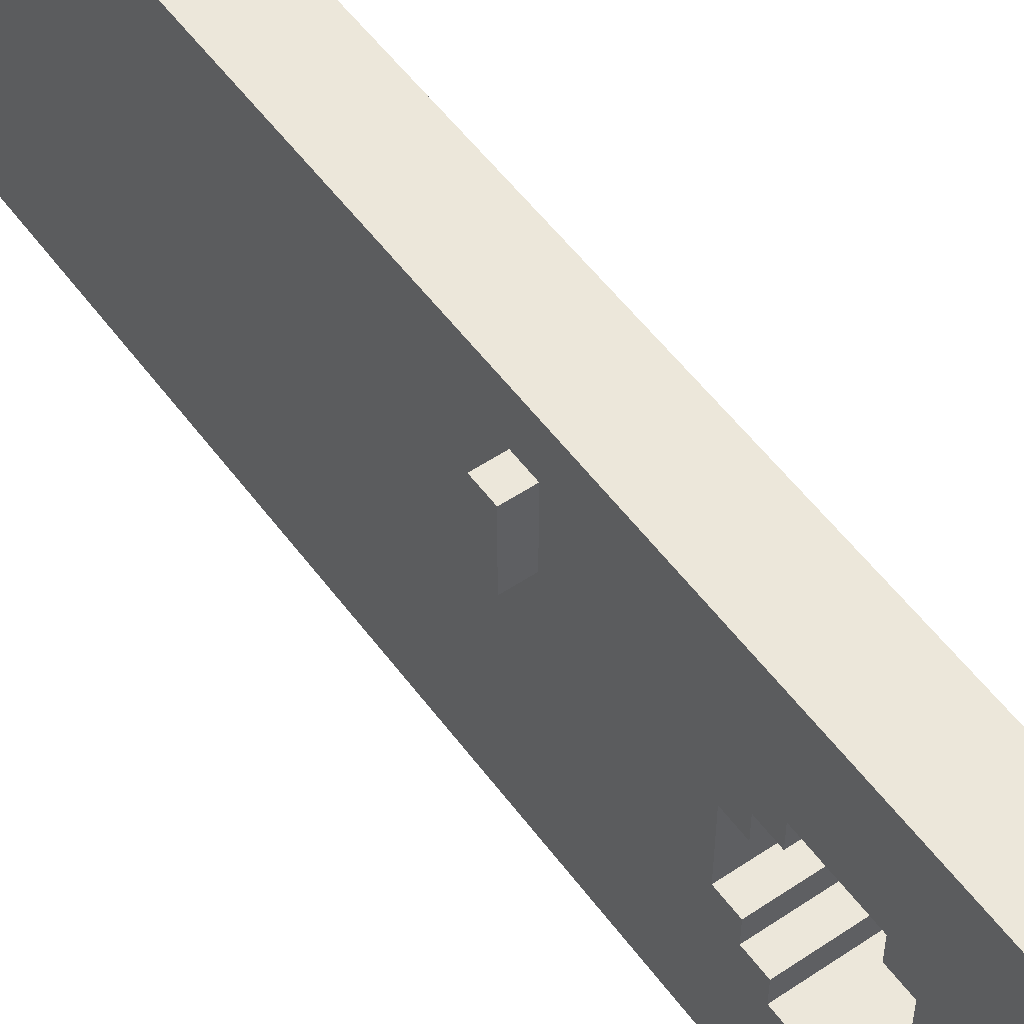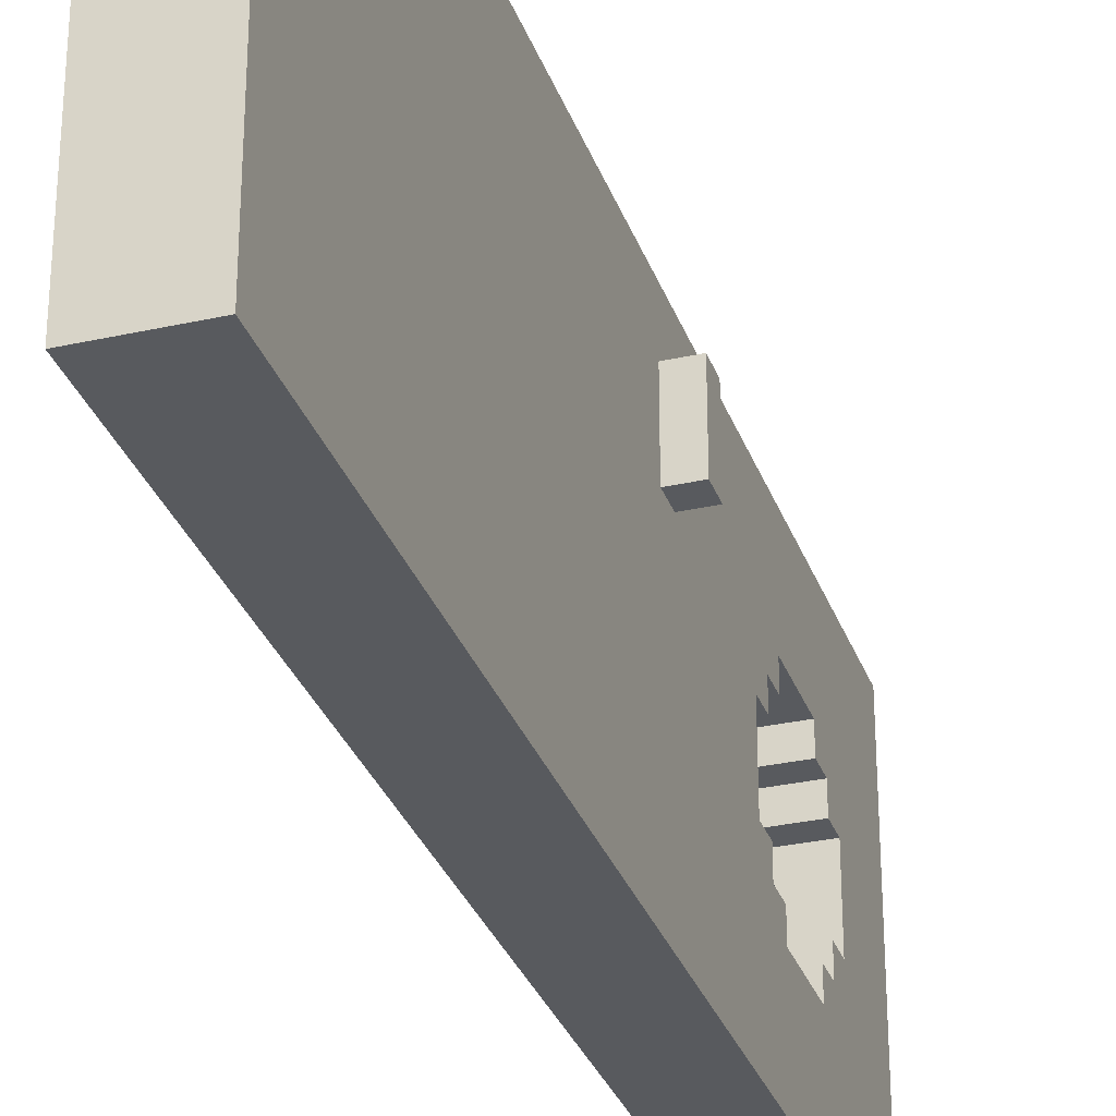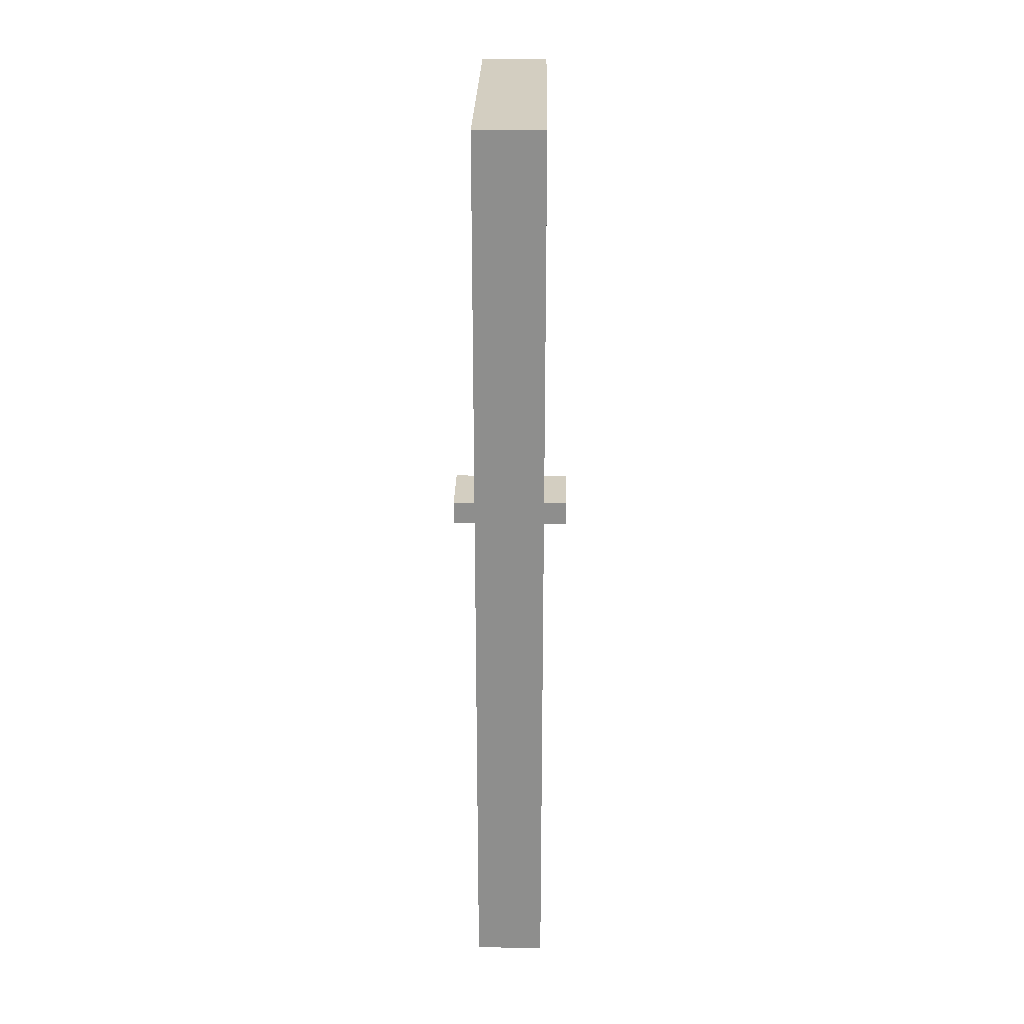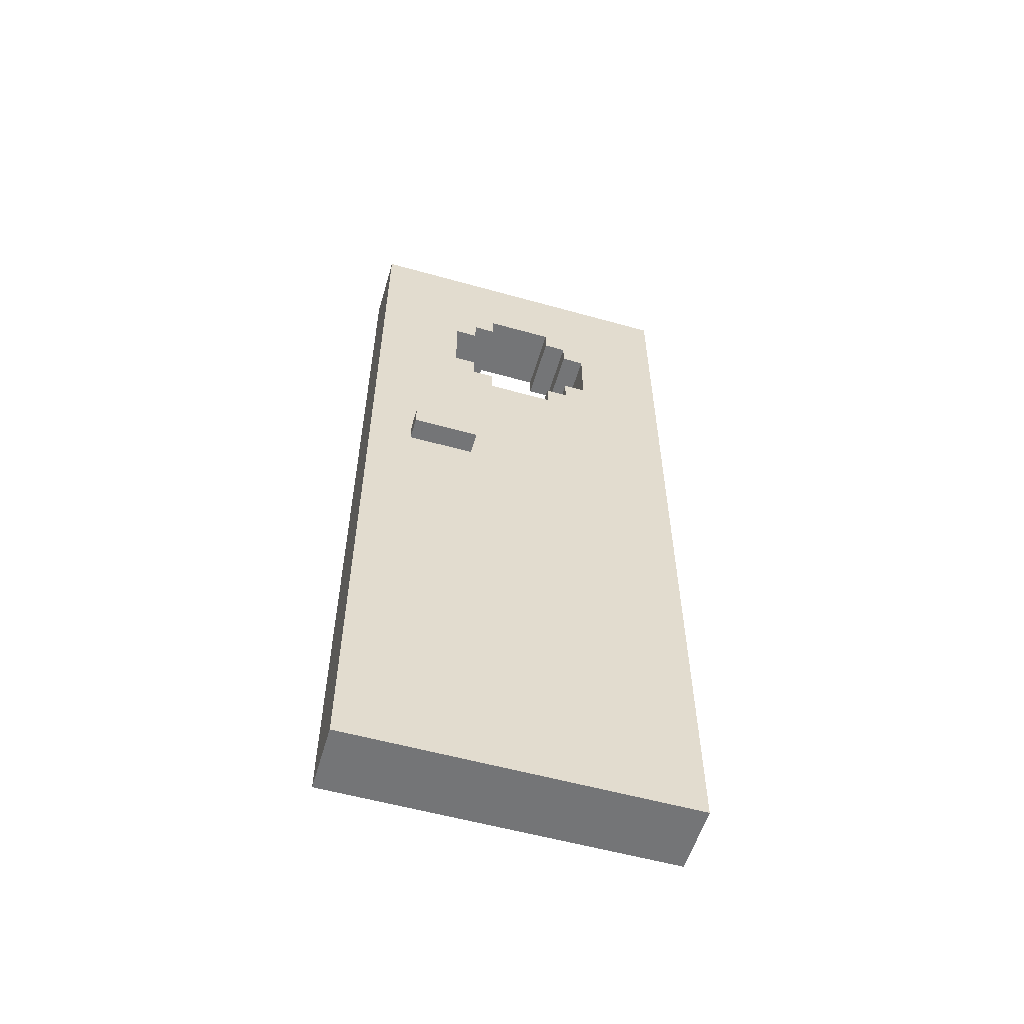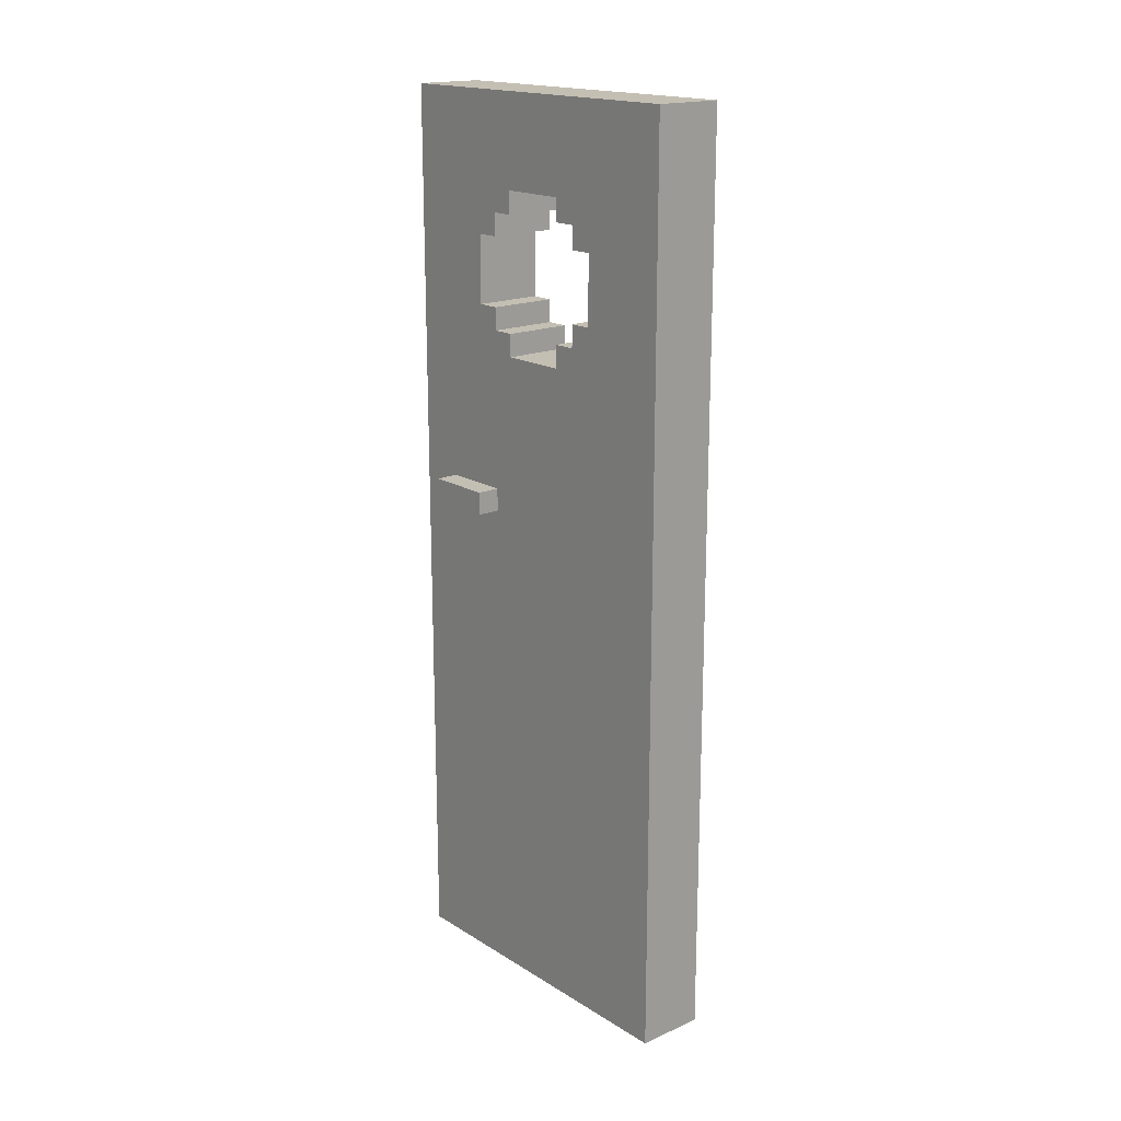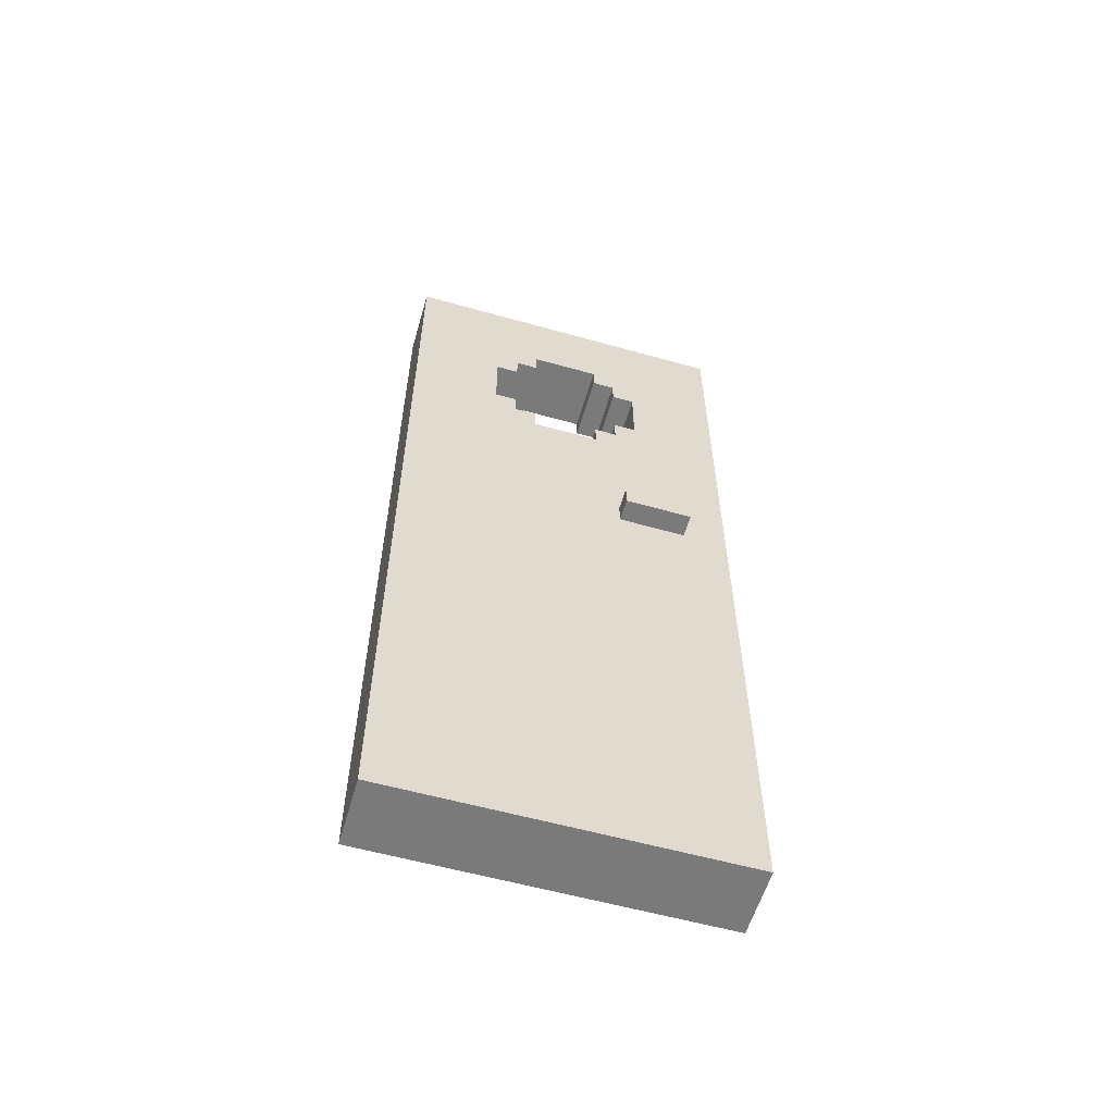
<metadata>
{"format":"obj","ext":"obj","renderer":"f3d","projection":"perspective","resolution":1024,"background":"white","views":[{"elev":53.8,"azim":144.4,"up":"+Z"},{"elev":-30.8,"azim":17.8,"up":"+Z"},{"elev":25.0,"azim":0.9,"up":"+Y"},{"elev":-56.5,"azim":73.7,"up":"+Y"},{"elev":17.9,"azim":139.8,"up":"+Y"},{"elev":-58.1,"azim":-106.2,"up":"+Y"}]}
</metadata>
<code>
o
v -0.3 2.2 0.6
v -0.3 2.2 0.3
v -0.3 2.3 0.6
v -0.3 2.3 0.3
v -0.2 0 0.8
v -0.2 0 -0.7
v -0.2 2.2 0.6
v -0.2 2.2 0.3
v -0.2 2.3 0.6
v -0.2 2.3 0.3
v -0.2 2.9 0.2
v -0.2 2.9 -0.1
v -0.2 3 0.3
v -0.2 3 0.2
v -0.2 3 -0.1
v -0.2 3 -0.2
v -0.2 3.1 0.4
v -0.2 3.1 0.3
v -0.2 3.1 -0.2
v -0.2 3.1 -0.3
v -0.2 3.4 0.4
v -0.2 3.4 0.3
v -0.2 3.4 -0.2
v -0.2 3.4 -0.3
v -0.2 3.5 0.3
v -0.2 3.5 0.2
v -0.2 3.5 -0.1
v -0.2 3.5 -0.2
v -0.2 3.6 0.2
v -0.2 3.6 -0.1
v -0.2 4 0.8
v -0.2 4 -0.7
v 0.1 0 0.8
v 0.1 0 -0.7
v 0.1 2.2 0.6
v 0.1 2.2 0.3
v 0.1 2.3 0.6
v 0.1 2.3 0.3
v 0.1 2.9 0.2
v 0.1 2.9 -0.1
v 0.1 3 0.3
v 0.1 3 0.2
v 0.1 3 -0.1
v 0.1 3 -0.2
v 0.1 3.1 0.4
v 0.1 3.1 0.3
v 0.1 3.1 -0.2
v 0.1 3.1 -0.3
v 0.1 3.4 0.4
v 0.1 3.4 0.3
v 0.1 3.4 -0.2
v 0.1 3.4 -0.3
v 0.1 3.5 0.3
v 0.1 3.5 0.2
v 0.1 3.5 -0.1
v 0.1 3.5 -0.2
v 0.1 3.6 0.2
v 0.1 3.6 -0.1
v 0.1 4 0.8
v 0.1 4 -0.7
v 0.2 2.2 0.6
v 0.2 2.2 0.3
v 0.2 2.3 0.6
v 0.2 2.3 0.3
v -0.2 0 0.8
v -0.2 4 0.8
v 0.1 0 0.8
v 0.1 4 0.8
v -0.3 2.2 0.6
v -0.3 2.3 0.6
v -0.2 2.2 0.6
v -0.2 2.3 0.6
v 0.1 2.2 0.6
v 0.1 2.3 0.6
v 0.2 2.2 0.6
v 0.2 2.3 0.6
v -0.2 2.9 -0.1
v -0.2 3 -0.1
v -0.2 3.5 -0.1
v -0.2 3.6 -0.1
v 0.1 2.9 -0.1
v 0.1 3 -0.1
v 0.1 3.5 -0.1
v 0.1 3.6 -0.1
v -0.2 3 -0.2
v -0.2 3.1 -0.2
v -0.2 3.4 -0.2
v -0.2 3.5 -0.2
v 0.1 3 -0.2
v 0.1 3.1 -0.2
v 0.1 3.4 -0.2
v 0.1 3.5 -0.2
v -0.2 3.1 -0.3
v -0.2 3.4 -0.3
v 0.1 3.1 -0.3
v 0.1 3.4 -0.3
v -0.2 3.1 0.4
v -0.2 3.4 0.4
v 0.1 3.1 0.4
v 0.1 3.4 0.4
v -0.3 2.2 0.3
v -0.3 2.3 0.3
v -0.2 2.2 0.3
v -0.2 2.3 0.3
v -0.2 3 0.3
v -0.2 3.1 0.3
v -0.2 3.4 0.3
v -0.2 3.5 0.3
v 0.1 2.2 0.3
v 0.1 2.3 0.3
v 0.1 3 0.3
v 0.1 3.1 0.3
v 0.1 3.4 0.3
v 0.1 3.5 0.3
v 0.2 2.2 0.3
v 0.2 2.3 0.3
v -0.2 2.9 0.2
v -0.2 3 0.2
v -0.2 3.5 0.2
v -0.2 3.6 0.2
v 0.1 2.9 0.2
v 0.1 3 0.2
v 0.1 3.5 0.2
v 0.1 3.6 0.2
v -0.2 0 -0.7
v -0.2 4 -0.7
v 0.1 0 -0.7
v 0.1 4 -0.7
v -0.2 0 0.8
v 0.1 0 0.8
v -0.2 0 -0.7
v 0.1 0 -0.7
v -0.3 2.2 0.6
v -0.2 2.2 0.6
v 0.1 2.2 0.6
v 0.2 2.2 0.6
v -0.3 2.2 0.3
v -0.2 2.2 0.3
v 0.1 2.2 0.3
v 0.2 2.2 0.3
v -0.2 3.4 0.4
v 0.1 3.4 0.4
v -0.2 3.4 0.3
v 0.1 3.4 0.3
v -0.2 3.4 -0.2
v 0.1 3.4 -0.2
v -0.2 3.4 -0.3
v 0.1 3.4 -0.3
v -0.2 3.5 0.3
v 0.1 3.5 0.3
v -0.2 3.5 0.2
v 0.1 3.5 0.2
v -0.2 3.5 -0.1
v 0.1 3.5 -0.1
v -0.2 3.5 -0.2
v 0.1 3.5 -0.2
v -0.2 3.6 0.2
v 0.1 3.6 0.2
v -0.2 3.6 -0.1
v 0.1 3.6 -0.1
v -0.3 2.3 0.6
v -0.2 2.3 0.6
v 0.1 2.3 0.6
v 0.2 2.3 0.6
v -0.3 2.3 0.3
v -0.2 2.3 0.3
v 0.1 2.3 0.3
v 0.2 2.3 0.3
v -0.2 2.9 0.2
v 0.1 2.9 0.2
v -0.2 2.9 -0.1
v 0.1 2.9 -0.1
v -0.2 3 0.3
v 0.1 3 0.3
v -0.2 3 0.2
v 0.1 3 0.2
v -0.2 3 -0.1
v 0.1 3 -0.1
v -0.2 3 -0.2
v 0.1 3 -0.2
v -0.2 3.1 0.4
v 0.1 3.1 0.4
v -0.2 3.1 0.3
v 0.1 3.1 0.3
v -0.2 3.1 -0.2
v 0.1 3.1 -0.2
v -0.2 3.1 -0.3
v 0.1 3.1 -0.3
v -0.2 4 0.8
v 0.1 4 0.8
v -0.2 4 -0.7
v 0.1 4 -0.7
f 3 2 1
f 4 2 3
f 7 6 5
f 8 6 7
f 9 7 5
f 10 6 8
f 11 6 10
f 11 10 9
f 12 6 11
f 13 11 9
f 14 11 13
f 15 6 12
f 16 6 15
f 17 13 9
f 18 13 17
f 19 6 16
f 20 6 19
f 21 17 9
f 24 6 20
f 25 22 21
f 28 24 23
f 29 26 25
f 30 28 27
f 31 9 5
f 31 30 29
f 31 29 25
f 31 21 9
f 31 25 21
f 32 28 30
f 32 30 31
f 32 24 28
f 32 6 24
f 33 34 35
f 35 34 36
f 33 35 37
f 36 34 38
f 38 34 39
f 37 38 39
f 39 34 40
f 37 39 41
f 41 39 42
f 40 34 43
f 43 34 44
f 37 41 45
f 45 41 46
f 44 34 47
f 47 34 48
f 37 45 49
f 48 34 52
f 49 50 53
f 51 52 56
f 53 54 57
f 55 56 58
f 33 37 59
f 57 58 59
f 53 57 59
f 37 49 59
f 49 53 59
f 58 56 60
f 59 58 60
f 56 52 60
f 52 34 60
f 61 62 63
f 63 62 64
f 67 66 65
f 68 66 67
f 71 70 69
f 72 70 71
f 75 74 73
f 76 74 75
f 81 78 77
f 82 78 81
f 83 80 79
f 84 80 83
f 89 86 85
f 90 86 89
f 91 88 87
f 92 88 91
f 95 94 93
f 96 94 95
f 97 98 99
f 99 98 100
f 101 102 103
f 103 102 104
f 105 106 111
f 111 106 112
f 107 108 113
f 113 108 114
f 109 110 115
f 115 110 116
f 117 118 121
f 121 118 122
f 119 120 123
f 123 120 124
f 125 126 127
f 127 126 128
f 131 130 129
f 132 130 131
f 137 134 133
f 138 134 137
f 139 136 135
f 140 136 139
f 143 142 141
f 144 142 143
f 147 146 145
f 148 146 147
f 151 150 149
f 152 150 151
f 155 154 153
f 156 154 155
f 159 158 157
f 160 158 159
f 161 162 165
f 165 162 166
f 163 164 167
f 167 164 168
f 169 170 171
f 171 170 172
f 173 174 175
f 175 174 176
f 177 178 179
f 179 178 180
f 181 182 183
f 183 182 184
f 185 186 187
f 187 186 188
f 189 190 191
f 191 190 192

</code>
